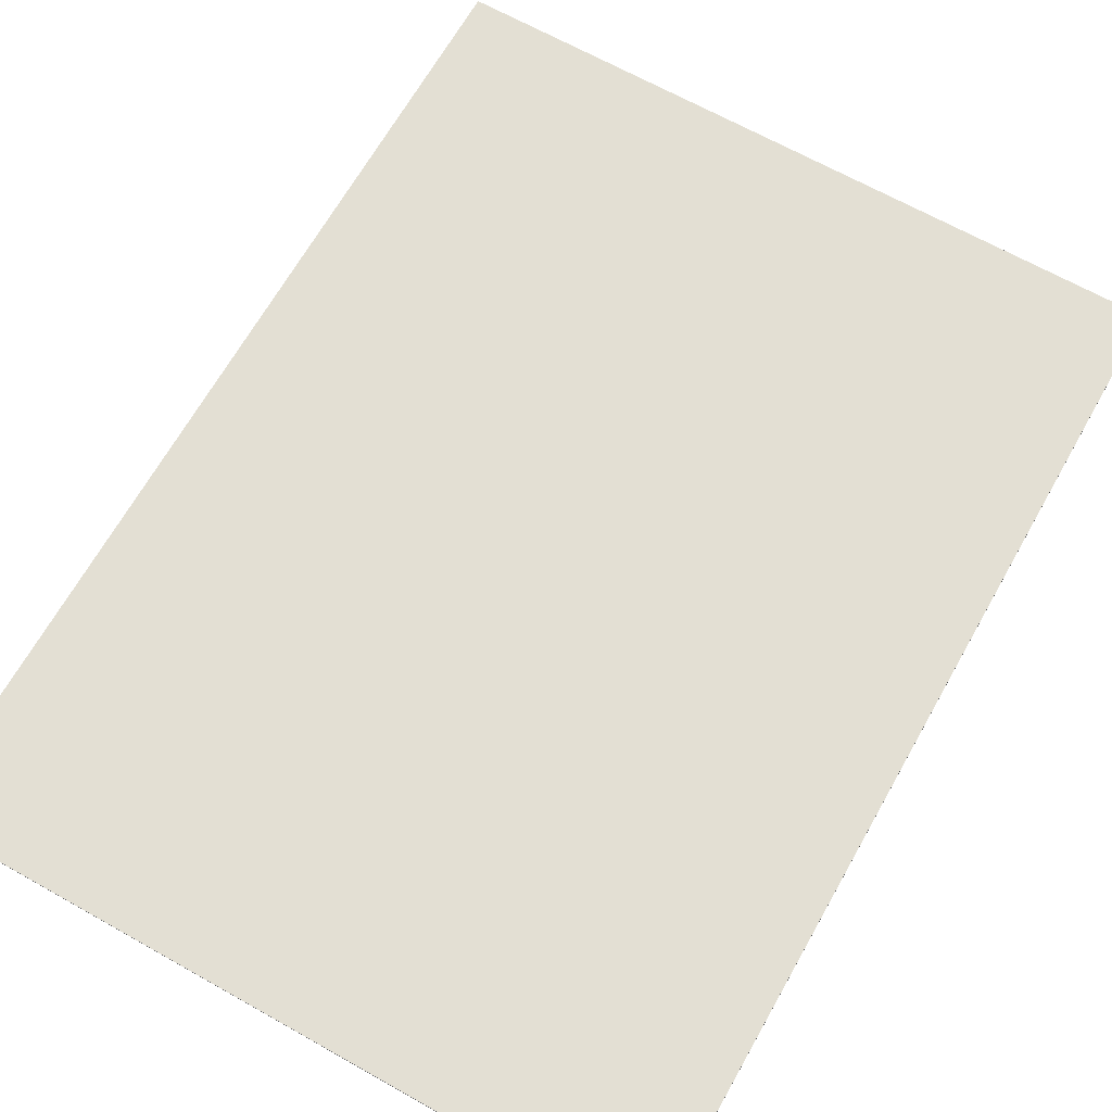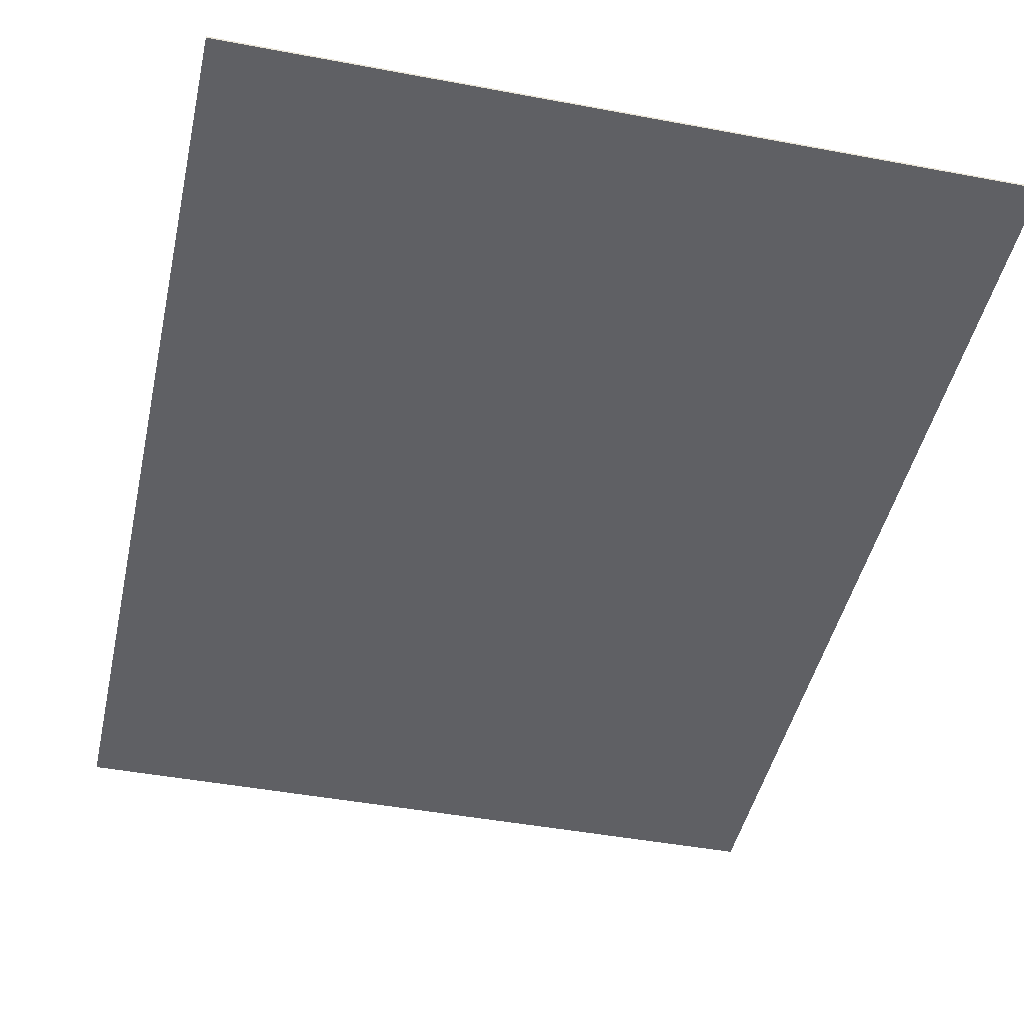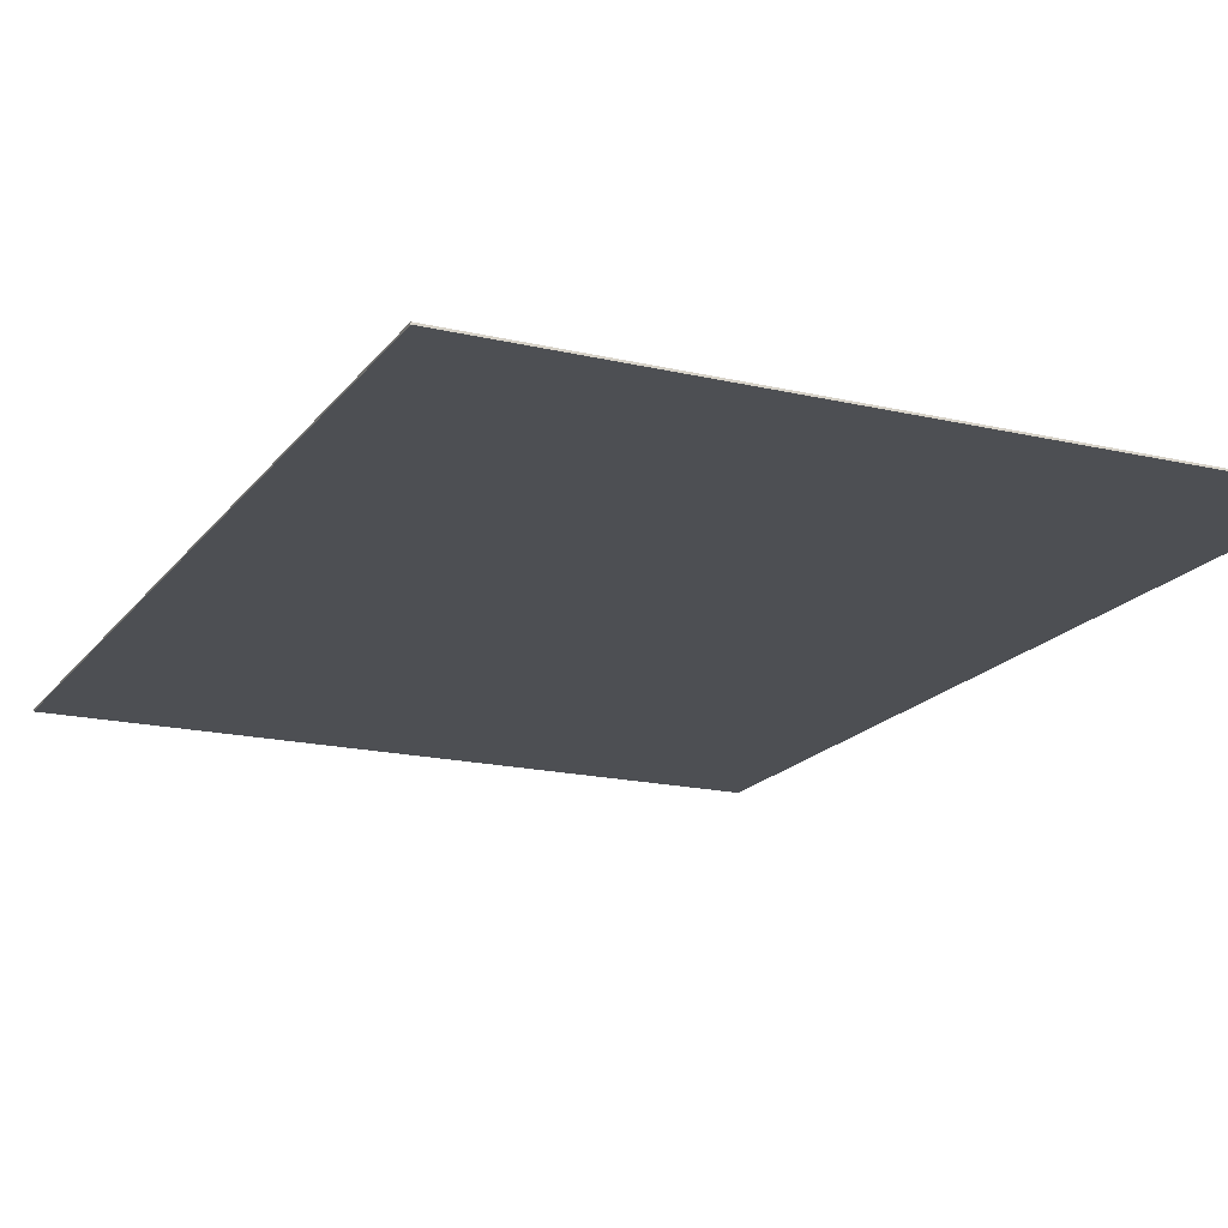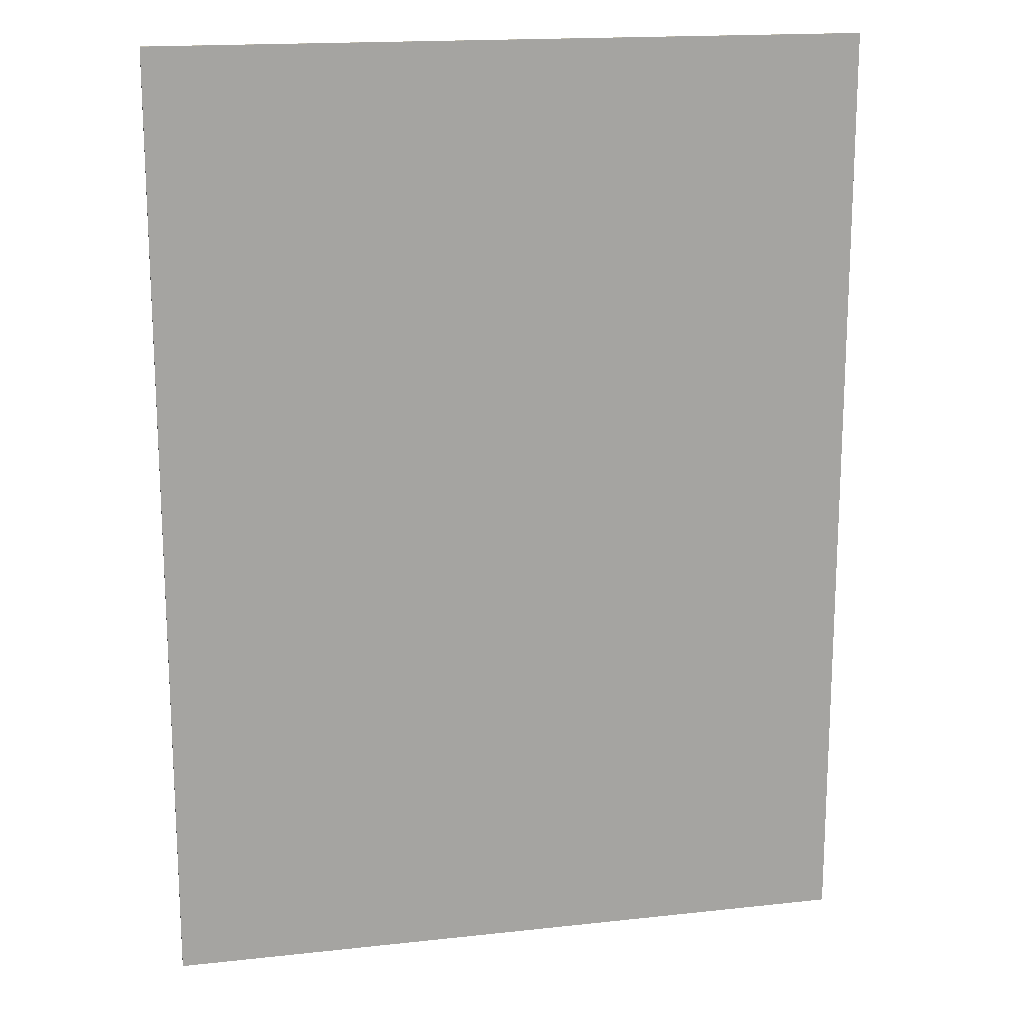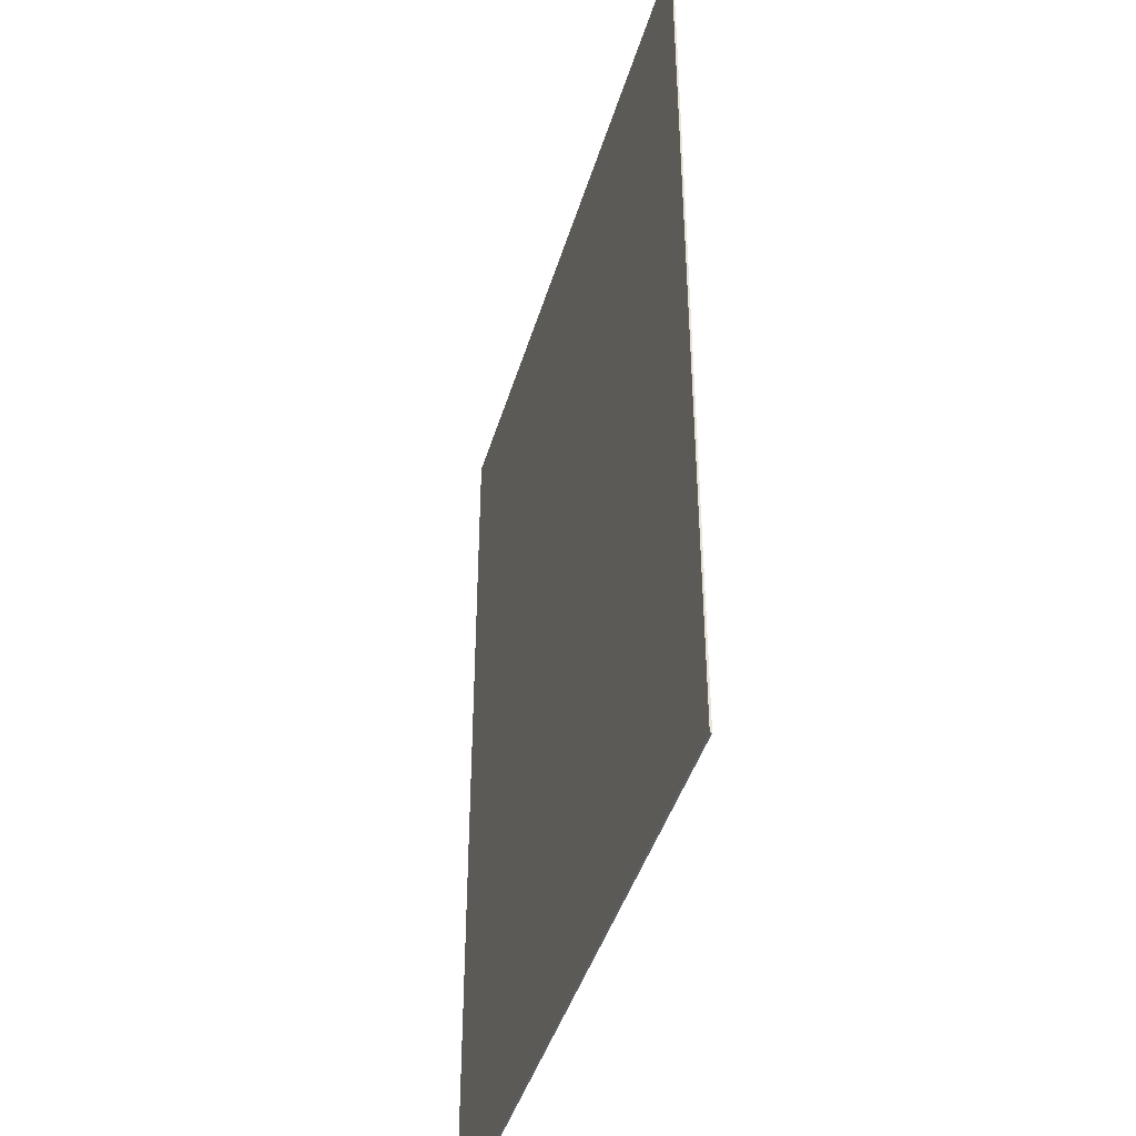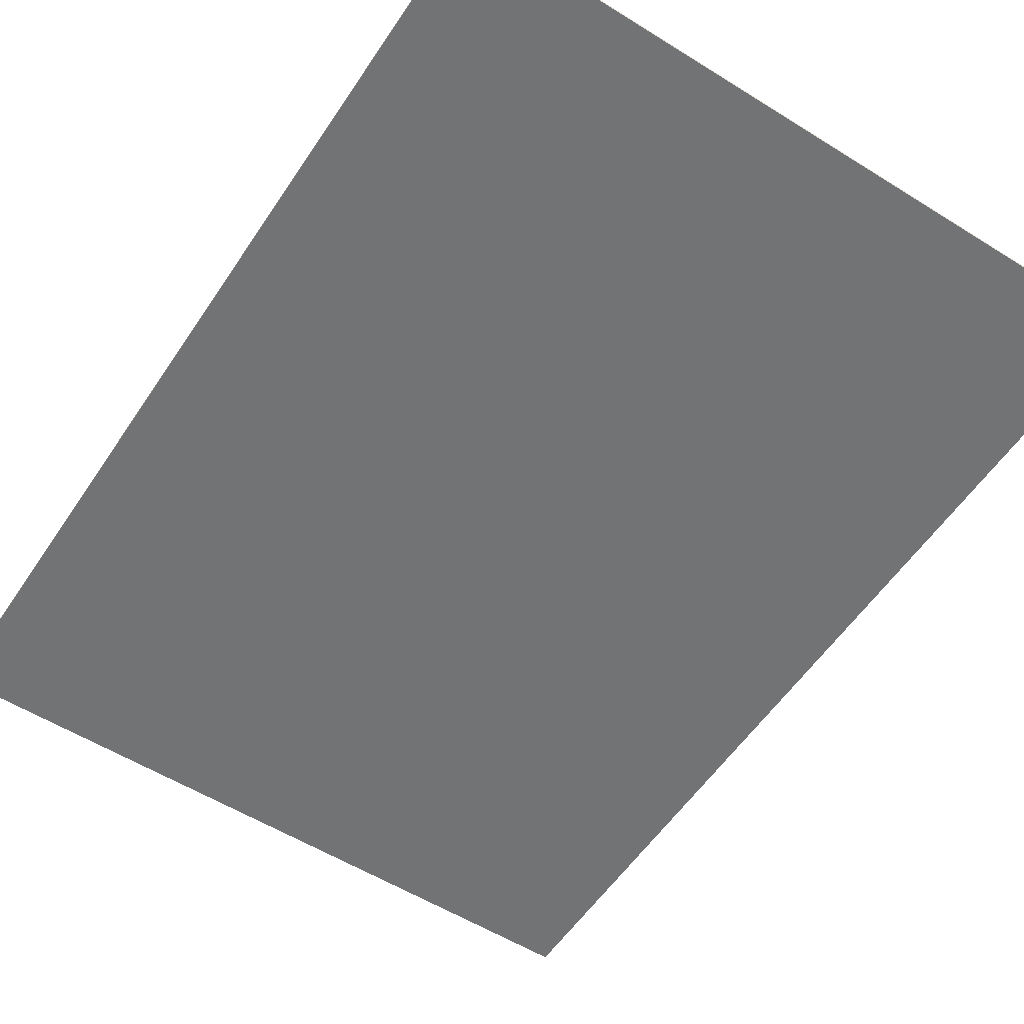
<metadata>
{"format":"obj","ext":"obj","renderer":"f3d","projection":"perspective","resolution":1024,"background":"white","views":[{"elev":66.9,"azim":-150.6,"up":"+Z"},{"elev":-44.9,"azim":167.7,"up":"+Z"},{"elev":-17.8,"azim":-24.7,"up":"+Z"},{"elev":16.7,"azim":-12.6,"up":"+Y"},{"elev":-43.1,"azim":-106.2,"up":"+Y"},{"elev":-55.9,"azim":-33.2,"up":"+Z"}]}
</metadata>
<code>
g default
v -0.9782 -1.31 0.002585
v 0.02155 -1.31 0.002585
v 0.5957 -1.31 0.002585
v 0.9782 -1.31 0.002585
v -0.9782 -0.4365 0.002585
v 0.02155 -0.4365 0.002585
v 0.5957 -0.4365 0.002585
v 0.9782 -0.4365 0.002585
v -0.9782 0.4365 0.002585
v 0.02155 0.4365 0.002585
v 0.5957 0.4365 0.002585
v 0.9782 0.4365 0.002585
v -0.9782 1.31 0.002585
v 0.02155 1.31 0.002585
v 0.5957 1.31 0.002585
v 0.9782 1.31 0.002585
v -0.9782 1.31 0.000862
v 0.02155 1.31 0.000862
v 0.5957 1.31 0.000862
v 0.9782 1.31 0.000862
v -0.9782 1.31 -0.000862
v 0.02155 1.31 -0.000862
v 0.5957 1.31 -0.000862
v 0.9782 1.31 -0.000862
v -0.9782 1.31 -0.002585
v 0.02155 1.31 -0.002585
v 0.5957 1.31 -0.002585
v 0.9782 1.31 -0.002585
v -0.9782 0.4365 -0.002585
v 0.02155 0.4365 -0.002585
v 0.5957 0.4365 -0.002585
v 0.9782 0.4365 -0.002585
v -0.9782 -0.4365 -0.002585
v 0.02155 -0.4365 -0.002585
v 0.5957 -0.4365 -0.002585
v 0.9782 -0.4365 -0.002585
v -0.9782 -1.31 -0.002585
v 0.02155 -1.31 -0.002585
v 0.5957 -1.31 -0.002585
v 0.9782 -1.31 -0.002585
v -0.9782 -1.31 -0.000862
v 0.02155 -1.31 -0.000862
v 0.5957 -1.31 -0.000862
v 0.9782 -1.31 -0.000862
v -0.9782 -1.31 0.000862
v 0.02155 -1.31 0.000862
v 0.5957 -1.31 0.000862
v 0.9782 -1.31 0.000862
v 0.9782 -0.4365 -0.000862
v 0.9782 -0.4365 0.000862
v 0.9782 0.4365 -0.000862
v 0.9782 0.4365 0.000862
v -0.9782 -0.4365 -0.000862
v -0.9782 -0.4365 0.000862
v -0.9782 0.4365 -0.000862
v -0.9782 0.4365 0.000862
g pCube1
f 1 2 6 5
f 2 3 7 6
f 3 4 8 7
f 5 6 10 9
f 6 7 11 10
f 7 8 12 11
f 9 10 14 13
f 10 11 15 14
f 11 12 16 15
f 13 14 18 17
f 14 15 19 18
f 15 16 20 19
f 17 18 22 21
f 18 19 23 22
f 19 20 24 23
f 21 22 26 25
f 22 23 27 26
f 23 24 28 27
f 25 26 30 29
f 26 27 31 30
f 27 28 32 31
f 29 30 34 33
f 30 31 35 34
f 31 32 36 35
f 33 34 38 37
f 34 35 39 38
f 35 36 40 39
f 37 38 42 41
f 38 39 43 42
f 39 40 44 43
f 41 42 46 45
f 42 43 47 46
f 43 44 48 47
f 45 46 2 1
f 46 47 3 2
f 47 48 4 3
f 44 40 36 49
f 48 44 49 50
f 4 48 50 8
f 49 36 32 51
f 50 49 51 52
f 8 50 52 12
f 51 32 28 24
f 52 51 24 20
f 12 52 20 16
f 37 41 53 33
f 41 45 54 53
f 45 1 5 54
f 33 53 55 29
f 53 54 56 55
f 54 5 9 56
f 29 55 21 25
f 55 56 17 21
f 56 9 13 17

</code>
